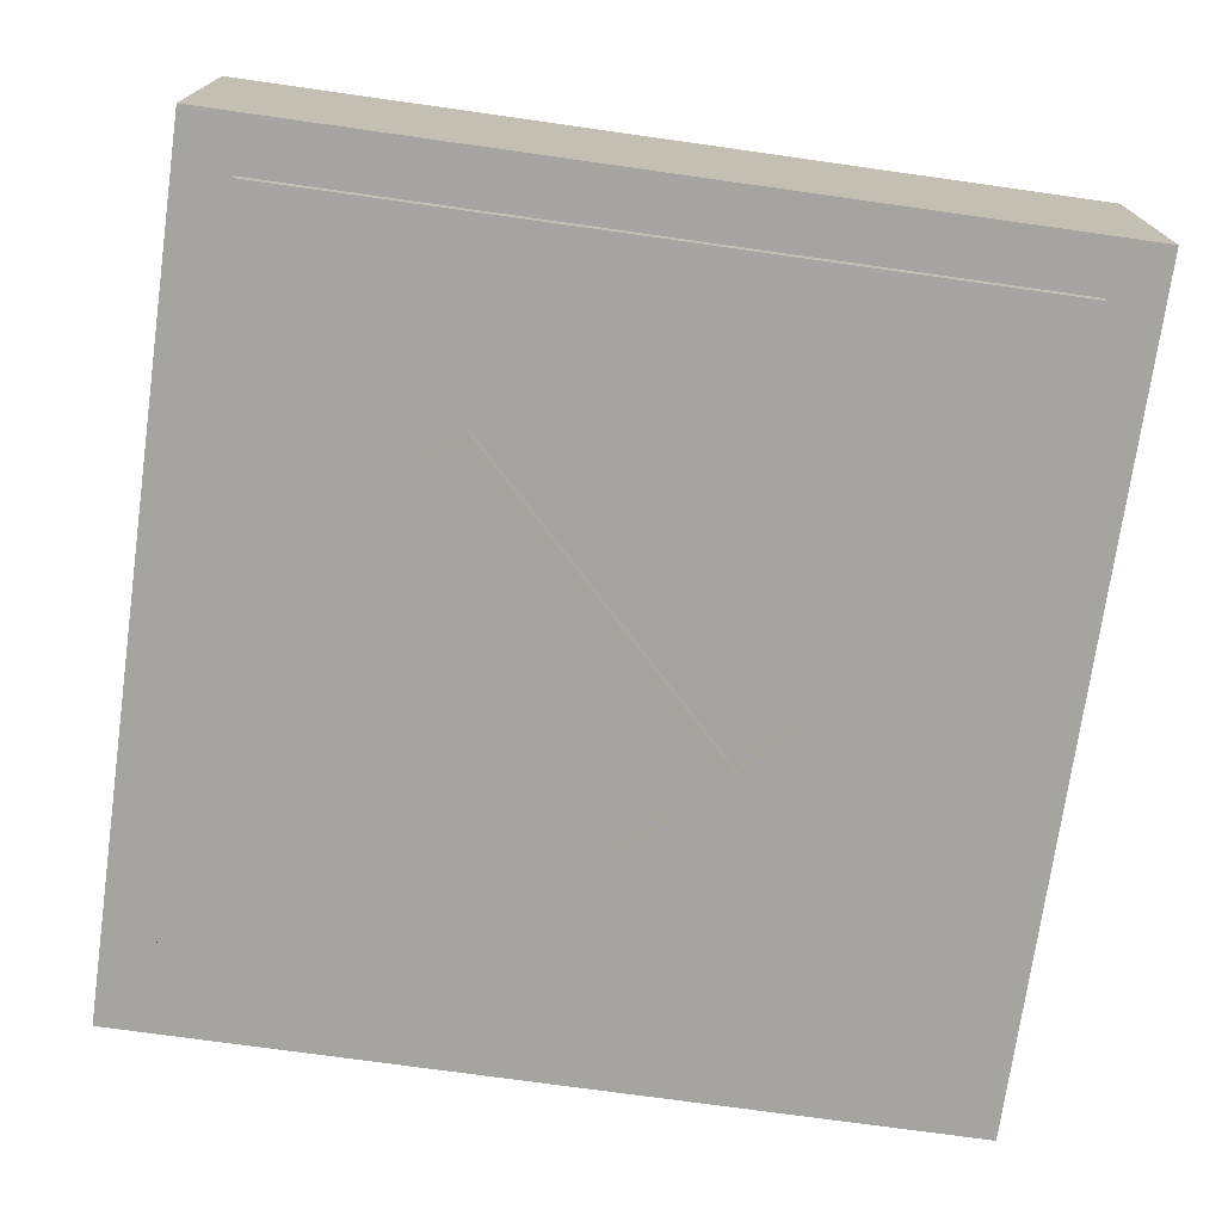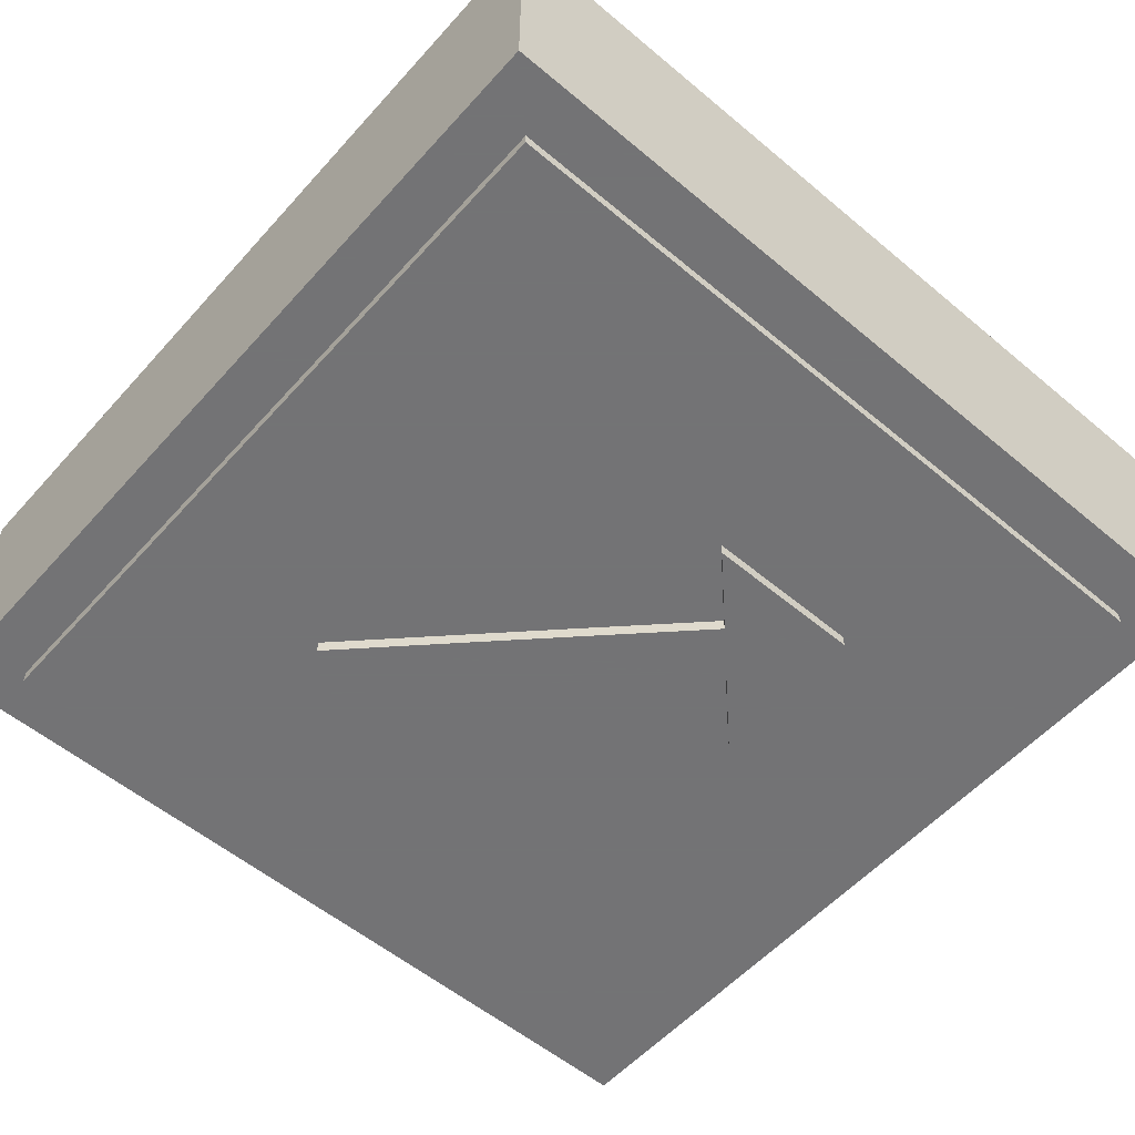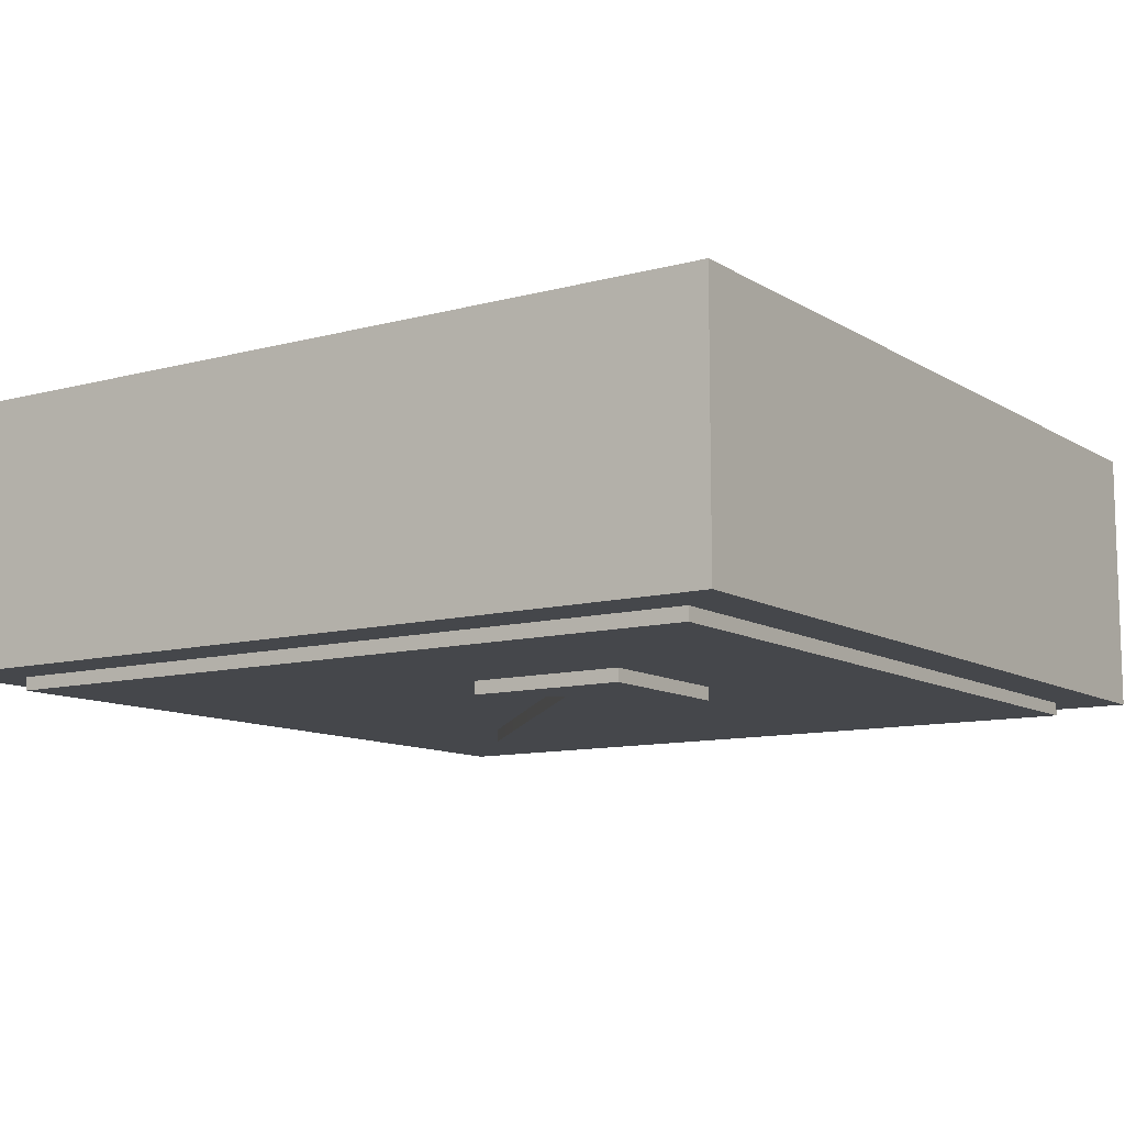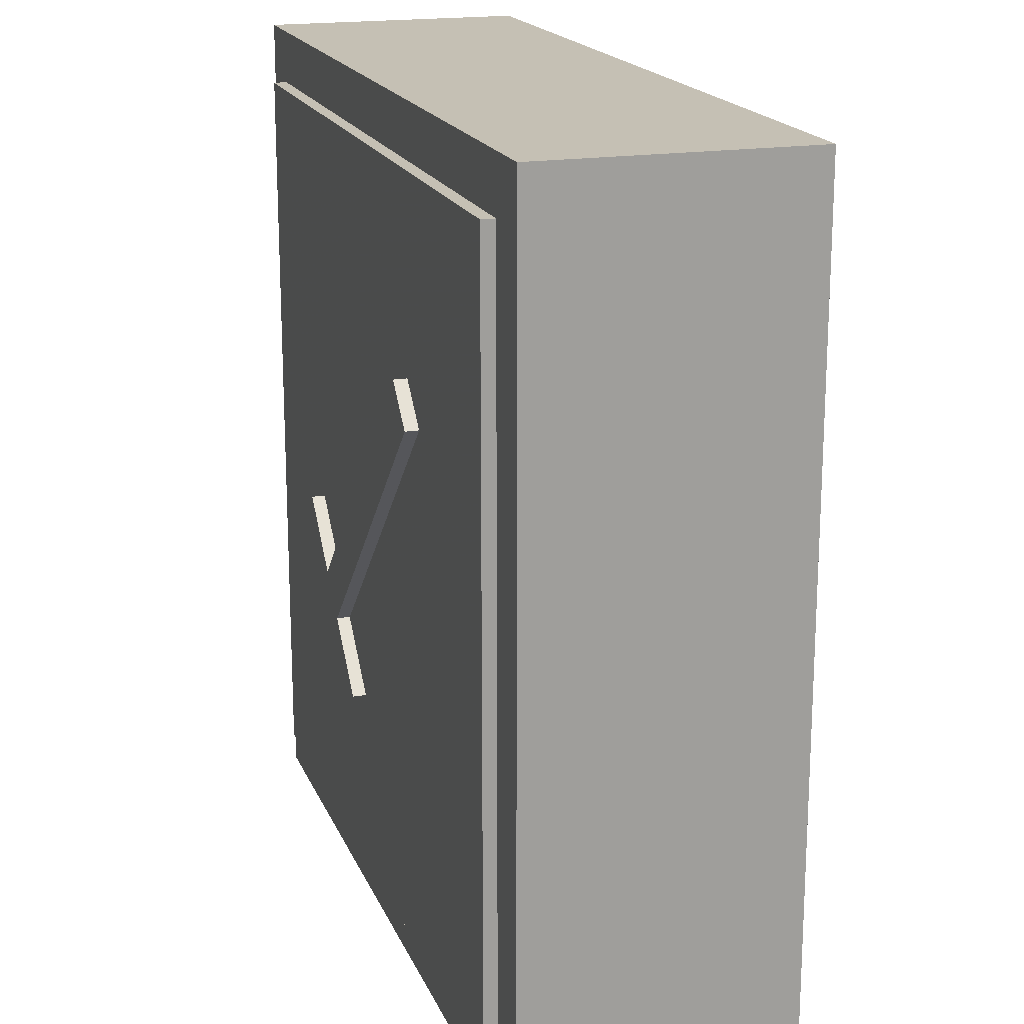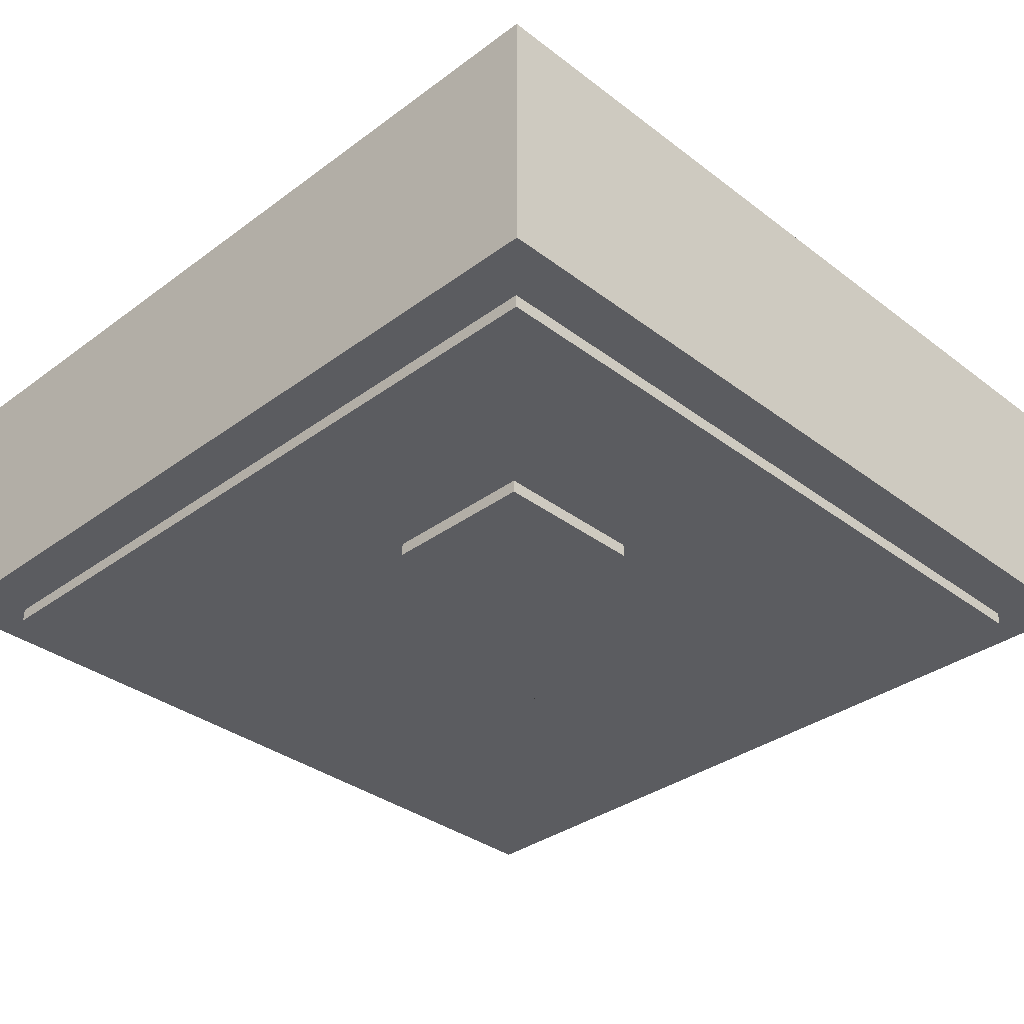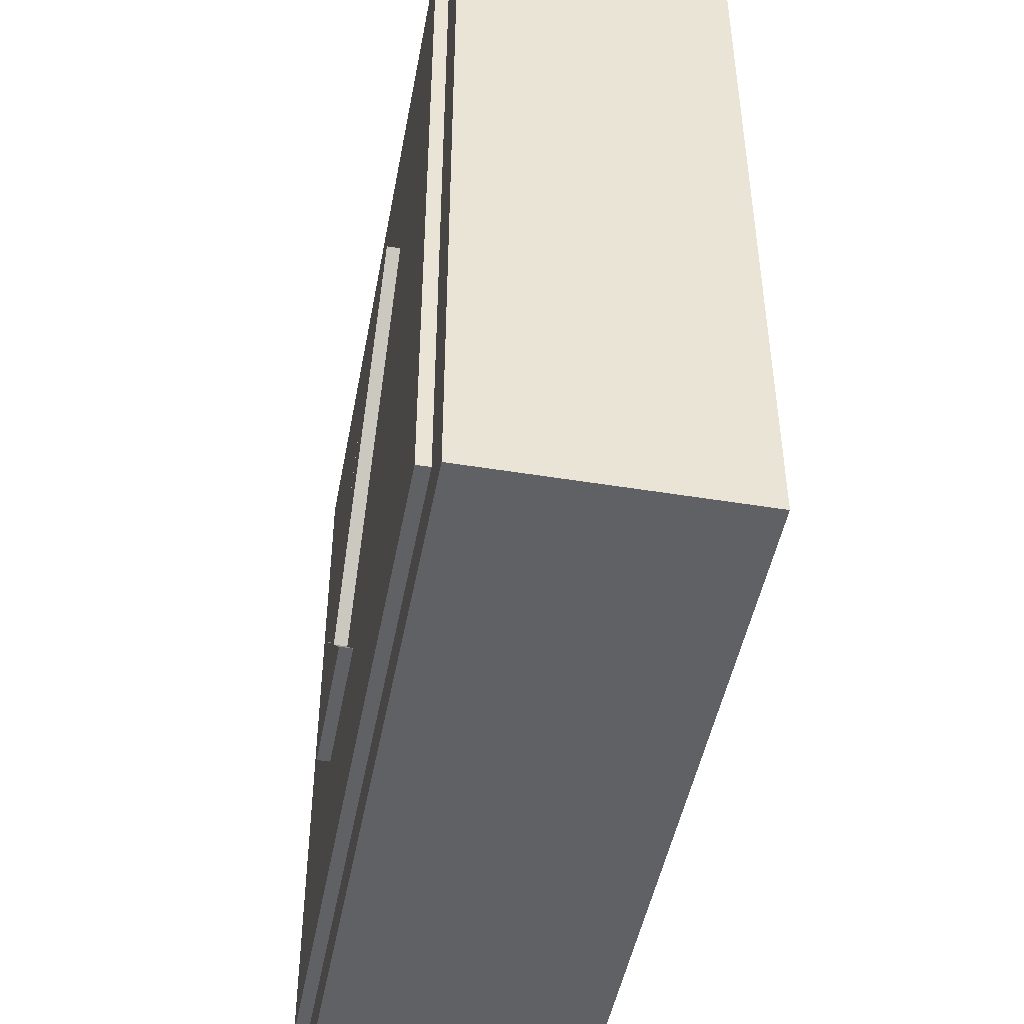
<metadata>
{"format":"obj","ext":"obj","renderer":"f3d","projection":"perspective","resolution":1024,"background":"white","views":[{"elev":-73.4,"azim":-98.0,"up":"+Z"},{"elev":-56.0,"azim":-41.2,"up":"+Z"},{"elev":-10.6,"azim":34.1,"up":"+Z"},{"elev":18.4,"azim":-107.6,"up":"+Y"},{"elev":-34.6,"azim":44.6,"up":"+Z"},{"elev":-47.3,"azim":-100.5,"up":"+Y"}]}
</metadata>
<code>
v 0.7214 0.4551 0.1
v 0.7214 -0.1938 0.1
v 0.07225 -0.1938 0.1
v 0.07225 0.4551 0.1
v 0.7214 0.4551 -0.1
v 0.7214 -0.1938 -0.1
v 0.07225 -0.1938 -0.1
v 0.07225 0.4551 -0.1
v 0.7214 0.4551 -0.1
v 0.7214 0.4551 0.1
v 0.7214 -0.1938 -0.1
v 0.7214 -0.1938 0.1
v 0.07225 -0.1938 -0.1
v 0.07225 -0.1938 0.1
v 0.07225 0.4551 -0.1
v 0.07225 0.4551 0.1
f 3 1 4
f 3 2 1
f 7 8 5
f 7 5 6
f 10 12 11 9
f 12 14 13 11
f 14 16 15 13
f 16 10 9 15
v 0.6807 0.4145 0.11
v 0.6807 -0.1532 0.11
v 0.1129 -0.1532 0.11
v 0.1129 0.4145 0.11
v 0.6807 0.4145 -0.11
v 0.6807 -0.1532 -0.11
v 0.1129 -0.1532 -0.11
v 0.1129 0.4145 -0.11
v 0.6807 0.4145 -0.11
v 0.6807 0.4145 0.11
v 0.6807 -0.1532 -0.11
v 0.6807 -0.1532 0.11
v 0.1129 -0.1532 -0.11
v 0.1129 -0.1532 0.11
v 0.1129 0.4145 -0.11
v 0.1129 0.4145 0.11
f 19 17 20
f 19 18 17
f 23 24 21
f 23 21 22
f 26 28 27 25
f 28 30 29 27
f 30 32 31 29
f 32 26 25 31
v 0.2834 0.2726 0.12
v 0.4922 0.06377 0.12
v 0.5388 0.1103 0.12
v 0.5388 -0.01129 0.12
v 0.4171 -0.01129 0.12
v 0.4637 0.03527 0.12
v 0.4616 0.03738 0.12
v 0.4555 0.04347 0.12
v 0.4457 0.05318 0.12
v 0.4327 0.06614 0.12
v 0.4168 0.08201 0.12
v 0.3983 0.1004 0.12
v 0.3777 0.121 0.12
v 0.3553 0.1434 0.12
v 0.3314 0.1673 0.12
v 0.3065 0.1923 0.12
v 0.2808 0.218 0.12
v 0.2549 0.2441 0.12
v 0.2554 0.2446 0.12
v 0.257 0.2462 0.12
v 0.2593 0.2485 0.12
v 0.2622 0.2515 0.12
v 0.2656 0.2548 0.12
v 0.2691 0.2583 0.12
v 0.2726 0.2619 0.12
v 0.276 0.2652 0.12
v 0.2789 0.2681 0.12
v 0.2812 0.2705 0.12
v 0.2828 0.272 0.12
v 0.2834 0.2726 -0.12
v 0.4922 0.06377 -0.12
v 0.5388 0.1103 -0.12
v 0.5388 -0.01129 -0.12
v 0.4171 -0.01129 -0.12
v 0.4637 0.03527 -0.12
v 0.4616 0.03738 -0.12
v 0.4555 0.04347 -0.12
v 0.4457 0.05318 -0.12
v 0.4327 0.06614 -0.12
v 0.4168 0.08201 -0.12
v 0.3983 0.1004 -0.12
v 0.3777 0.121 -0.12
v 0.3553 0.1434 -0.12
v 0.3314 0.1673 -0.12
v 0.3065 0.1923 -0.12
v 0.2808 0.218 -0.12
v 0.2549 0.2441 -0.12
v 0.2554 0.2446 -0.12
v 0.257 0.2462 -0.12
v 0.2593 0.2485 -0.12
v 0.2622 0.2515 -0.12
v 0.2656 0.2548 -0.12
v 0.2691 0.2583 -0.12
v 0.2726 0.2619 -0.12
v 0.276 0.2652 -0.12
v 0.2789 0.2681 -0.12
v 0.2812 0.2705 -0.12
v 0.2828 0.272 -0.12
v 0.2834 0.2726 -0.12
v 0.2834 0.2726 0.12
v 0.4922 0.06377 -0.12
v 0.4922 0.06377 0.12
v 0.5388 0.1103 -0.12
v 0.5388 0.1103 0.12
v 0.5388 -0.01129 -0.12
v 0.5388 -0.01129 0.12
v 0.4171 -0.01129 -0.12
v 0.4171 -0.01129 0.12
v 0.4637 0.03527 -0.12
v 0.4637 0.03527 0.12
v 0.4616 0.03738 -0.12
v 0.4616 0.03738 0.12
v 0.4555 0.04347 -0.12
v 0.4555 0.04347 0.12
v 0.4457 0.05318 -0.12
v 0.4457 0.05318 0.12
v 0.4327 0.06614 -0.12
v 0.4327 0.06614 0.12
v 0.4168 0.08201 -0.12
v 0.4168 0.08201 0.12
v 0.3983 0.1004 -0.12
v 0.3983 0.1004 0.12
v 0.3777 0.121 -0.12
v 0.3777 0.121 0.12
v 0.3553 0.1434 -0.12
v 0.3553 0.1434 0.12
v 0.3314 0.1673 -0.12
v 0.3314 0.1673 0.12
v 0.3065 0.1923 -0.12
v 0.3065 0.1923 0.12
v 0.2808 0.218 -0.12
v 0.2808 0.218 0.12
v 0.2549 0.2441 -0.12
v 0.2549 0.2441 0.12
v 0.2554 0.2446 -0.12
v 0.2554 0.2446 0.12
v 0.257 0.2462 -0.12
v 0.257 0.2462 0.12
v 0.2593 0.2485 -0.12
v 0.2593 0.2485 0.12
v 0.2622 0.2515 -0.12
v 0.2622 0.2515 0.12
v 0.2656 0.2548 -0.12
v 0.2656 0.2548 0.12
v 0.2691 0.2583 -0.12
v 0.2691 0.2583 0.12
v 0.2726 0.2619 -0.12
v 0.2726 0.2619 0.12
v 0.276 0.2652 -0.12
v 0.276 0.2652 0.12
v 0.2789 0.2681 -0.12
v 0.2789 0.2681 0.12
v 0.2812 0.2705 -0.12
v 0.2812 0.2705 0.12
v 0.2828 0.272 -0.12
v 0.2828 0.272 0.12
f 61 34 33
f 60 34 61
f 59 34 60
f 58 34 59
f 57 34 58
f 56 34 57
f 55 34 56
f 54 34 55
f 53 34 54
f 52 34 53
f 51 34 52
f 50 34 51
f 49 34 50
f 48 34 49
f 47 34 48
f 46 34 47
f 45 34 46
f 44 34 45
f 34 36 35
f 43 34 44
f 42 34 43
f 41 34 42
f 41 36 34
f 40 36 41
f 39 36 40
f 38 36 39
f 37 36 38
f 90 62 63
f 89 90 63
f 88 89 63
f 87 88 63
f 86 87 63
f 85 86 63
f 84 85 63
f 83 84 63
f 82 83 63
f 81 82 63
f 80 81 63
f 79 80 63
f 78 79 63
f 77 78 63
f 76 77 63
f 75 76 63
f 74 75 63
f 73 74 63
f 63 64 65
f 72 73 63
f 71 72 63
f 70 71 63
f 70 63 65
f 69 70 65
f 68 69 65
f 67 68 65
f 66 67 65
f 92 94 93 91
f 94 96 95 93
f 96 98 97 95
f 98 100 99 97
f 100 102 101 99
f 102 104 103 101
f 104 106 105 103
f 106 108 107 105
f 108 110 109 107
f 110 112 111 109
f 112 114 113 111
f 114 116 115 113
f 116 118 117 115
f 118 120 119 117
f 120 122 121 119
f 122 124 123 121
f 124 126 125 123
f 126 128 127 125
f 128 130 129 127
f 130 132 131 129
f 132 134 133 131
f 134 136 135 133
f 136 138 137 135
f 138 140 139 137
f 140 142 141 139
f 142 144 143 141
f 144 146 145 143
f 146 148 147 145
f 148 92 91 147

</code>
